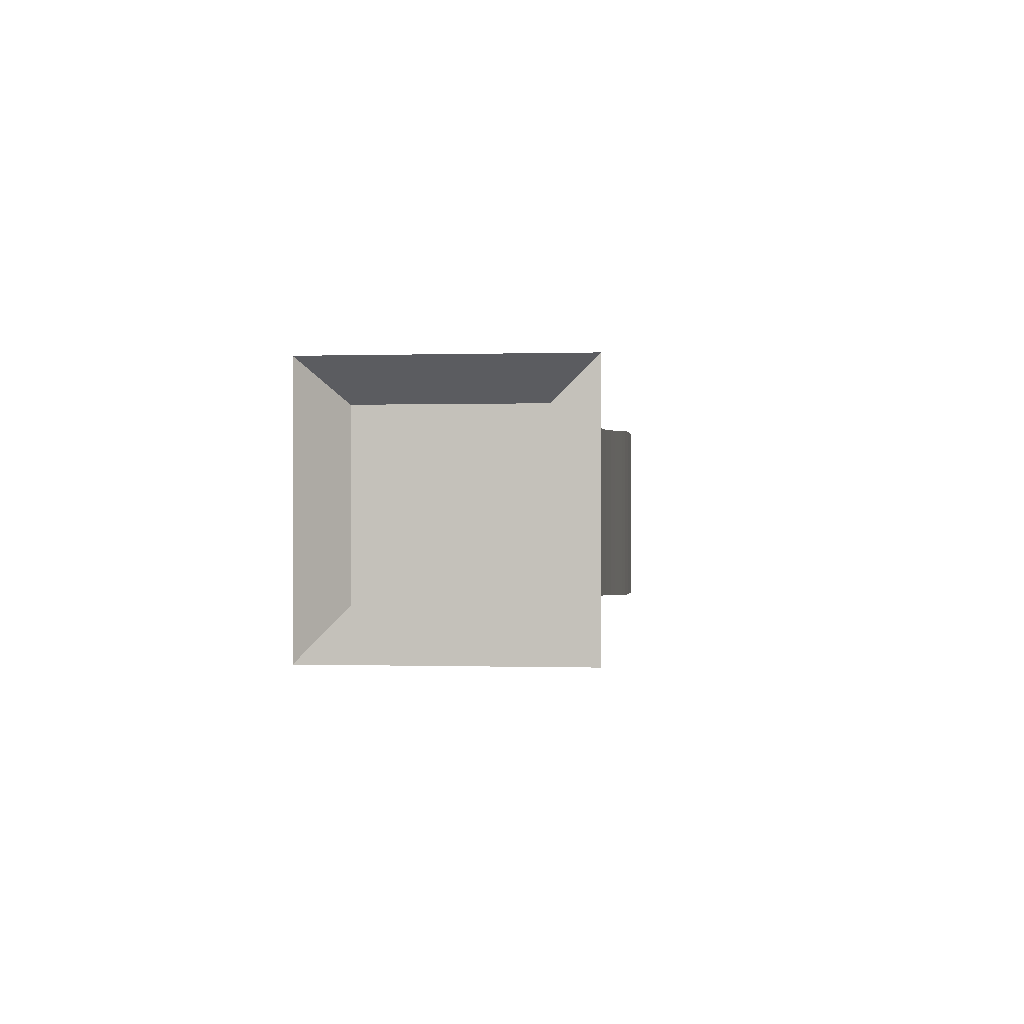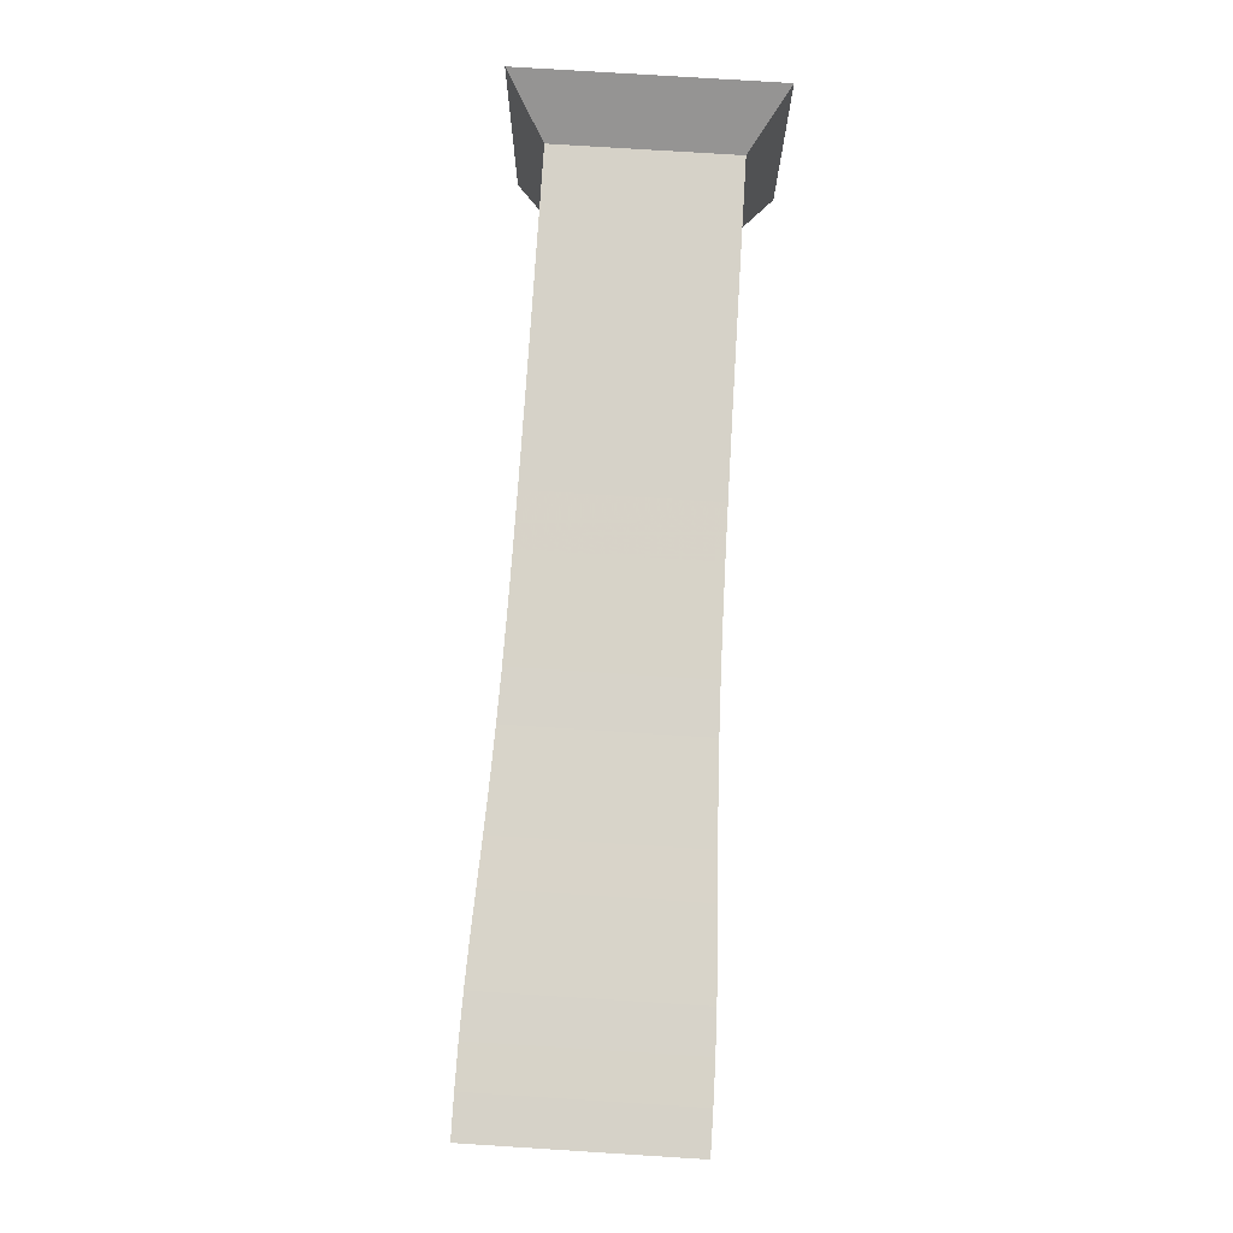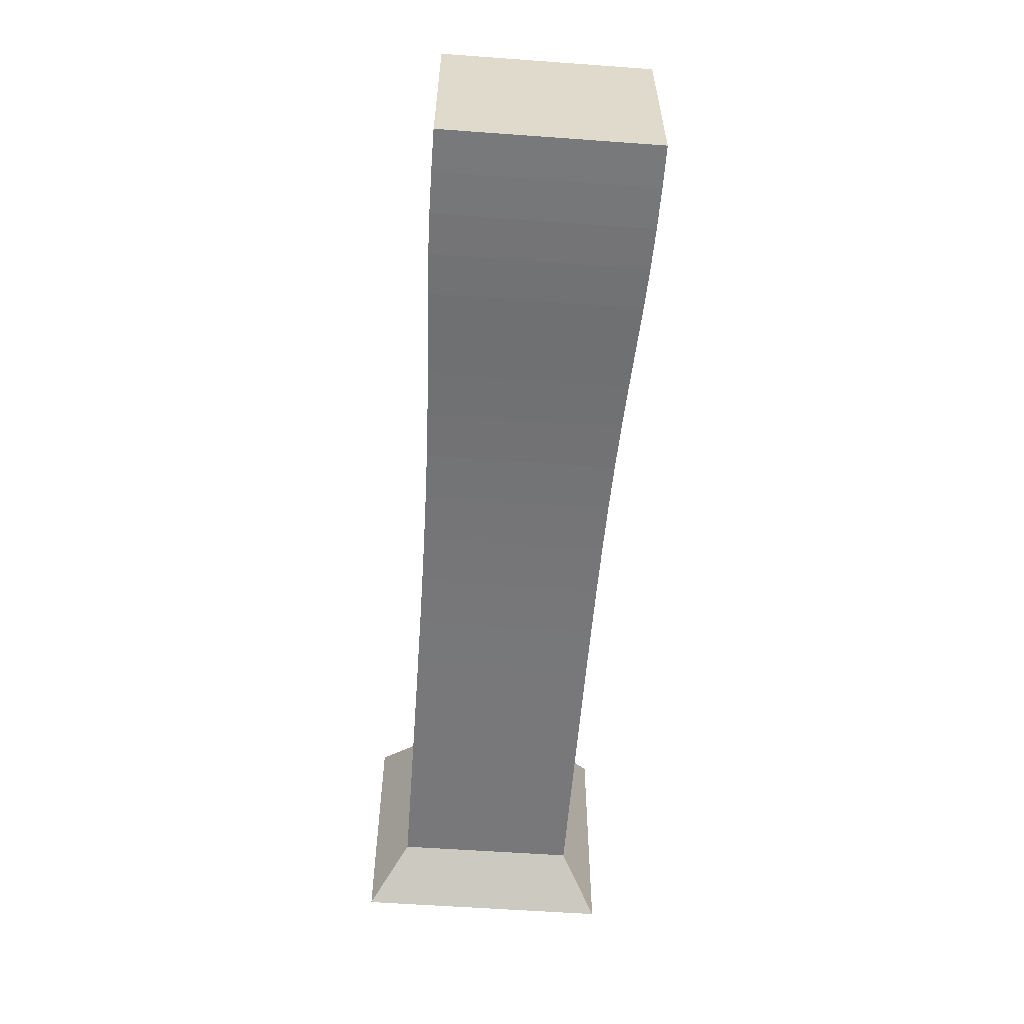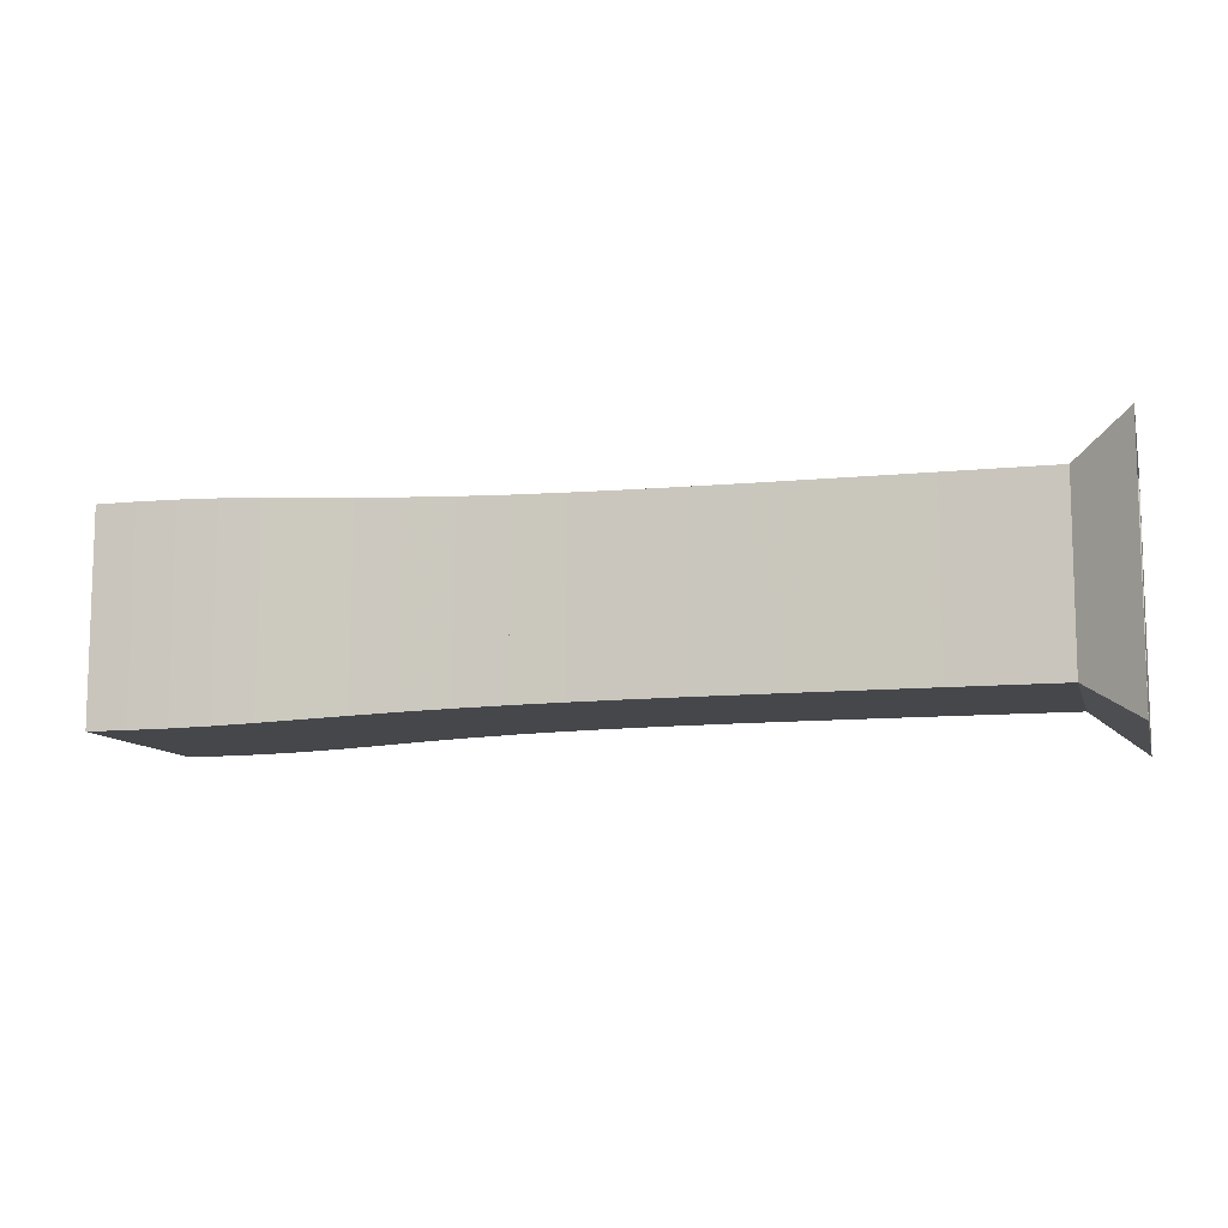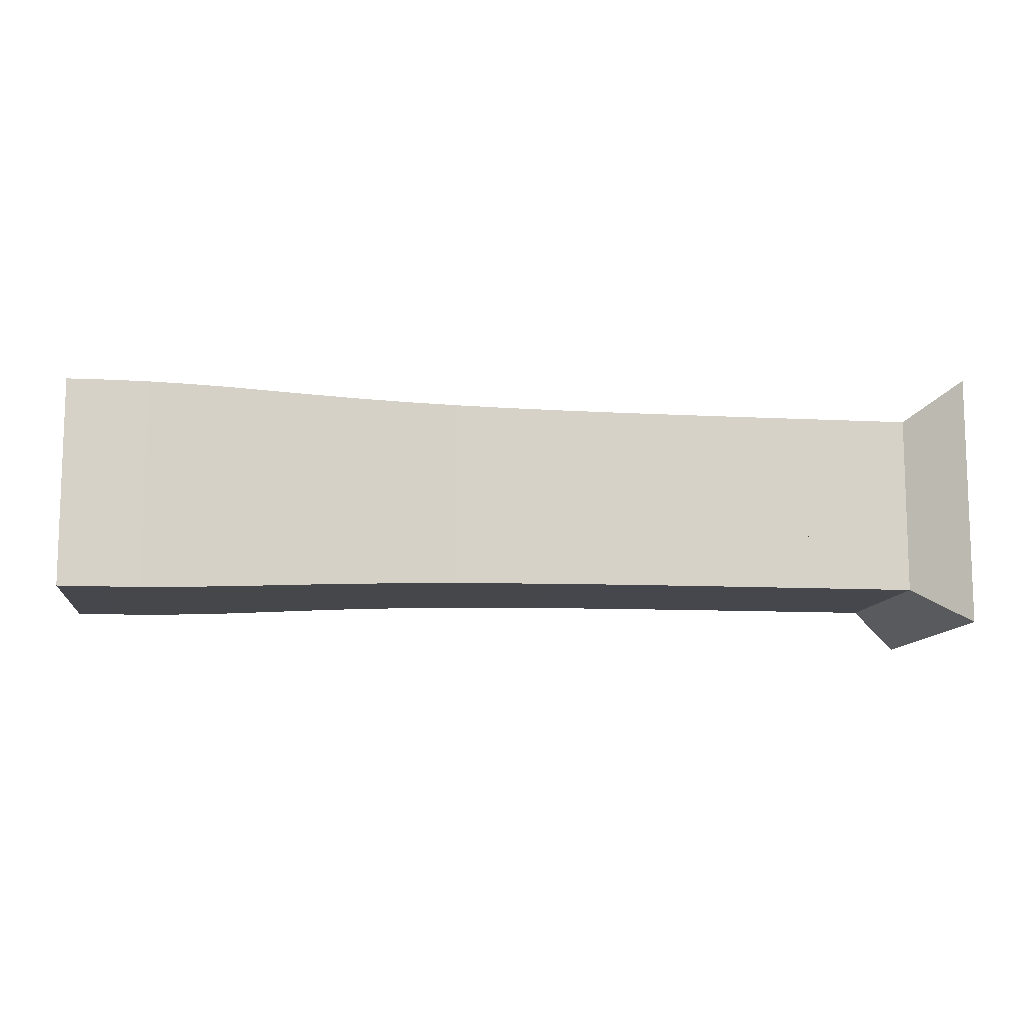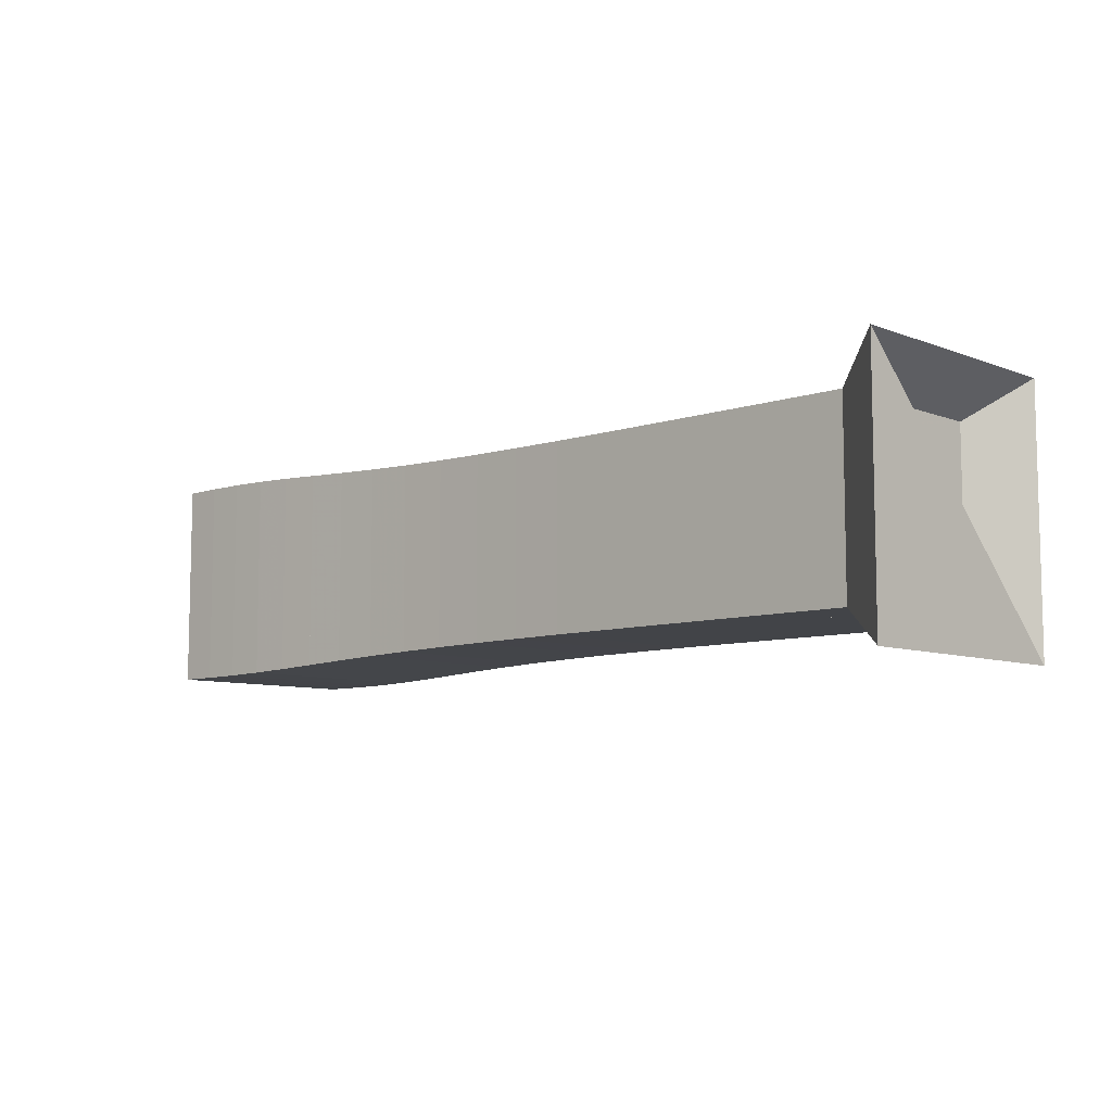
<metadata>
{"format":"obj","ext":"obj","renderer":"f3d","projection":"perspective","resolution":1024,"background":"white","views":[{"elev":-0.2,"azim":-83.2,"up":"+Z"},{"elev":77.7,"azim":93.6,"up":"+Y"},{"elev":-57.6,"azim":85.7,"up":"+Z"},{"elev":-10.3,"azim":-165.5,"up":"+Z"},{"elev":-10.9,"azim":172.6,"up":"+Y"},{"elev":-8.0,"azim":-136.7,"up":"+Y"}]}
</metadata>
<code>
v 0 -0.25 -0.25
v 0 -0.25 0.25
v 0 0.25 0.25
v 0 0.25 -0.25
v 0.1052 -0.1768 -0.1768
v 0.1052 -0.1768 0.1768
v 0.1052 0.1768 0.1768
v 0.1052 0.1768 -0.1768
v 0.2105 -0.1768 -0.1768
v 0.2105 -0.1768 0.1768
v 0.2105 0.1768 0.1768
v 0.2105 0.1768 -0.1768
v 0.3157 -0.1768 -0.1768
v 0.3157 -0.1768 0.1768
v 0.3157 0.1768 0.1768
v 0.3157 0.1768 -0.1768
v 0.4208 -0.1769 -0.1769
v 0.4208 -0.1769 0.1769
v 0.4208 0.1769 0.1769
v 0.4208 0.1769 -0.1769
v 0.5258 -0.177 -0.177
v 0.5258 -0.177 0.177
v 0.5258 0.177 0.177
v 0.5258 0.177 -0.177
v 0.6305 -0.1773 -0.1773
v 0.6305 -0.1773 0.1773
v 0.6305 0.1773 0.1773
v 0.6305 0.1773 -0.1773
v 0.7347 -0.1777 -0.1777
v 0.7347 -0.1777 0.1777
v 0.7347 0.1777 0.1777
v 0.7347 0.1777 -0.1777
v 0.838 -0.1784 -0.1784
v 0.838 -0.1784 0.1784
v 0.838 0.1784 0.1784
v 0.838 0.1784 -0.1784
v 0.94 -0.1796 -0.1796
v 0.94 -0.1796 0.1796
v 0.94 0.1796 0.1796
v 0.94 0.1796 -0.1796
v 1.04 -0.1813 -0.1813
v 1.04 -0.1813 0.1813
v 1.04 0.1813 0.1813
v 1.04 0.1813 -0.1813
v 1.137 -0.1838 -0.1838
v 1.137 -0.1838 0.1838
v 1.137 0.1838 0.1838
v 1.137 0.1838 -0.1838
v 1.231 -0.187 -0.187
v 1.231 -0.187 0.187
v 1.231 0.187 0.187
v 1.231 0.187 -0.187
v 1.322 -0.1909 -0.1909
v 1.322 -0.1909 0.1909
v 1.322 0.1909 0.1909
v 1.322 0.1909 -0.1909
v 1.408 -0.1951 -0.1951
v 1.408 -0.1951 0.1951
v 1.408 0.1951 0.1951
v 1.408 0.1951 -0.1951
v 1.491 -0.199 -0.199
v 1.491 -0.199 0.199
v 1.491 0.199 0.199
v 1.491 0.199 -0.199
v 1.572 -0.202 -0.202
v 1.572 -0.202 0.202
v 1.572 0.202 0.202
v 1.572 0.202 -0.202
v 1.651 -0.2039 -0.2039
v 1.651 -0.2039 0.2039
v 1.651 0.2039 0.2039
v 1.651 0.2039 -0.2039
v 1.73 -0.2046 -0.2046
v 1.73 -0.2046 0.2046
v 1.73 0.2046 0.2046
v 1.73 0.2046 -0.2046
v 1.808 -0.2044 -0.2044
v 1.808 -0.2044 0.2044
v 1.808 0.2044 0.2044
v 1.808 0.2044 -0.2044
f 1 2 4 5
f 5 6 7 8
f 5 6 2 1
f 6 7 3 2
f 7 8 4 3
f 8 5 1 4
f 9 10 11 12
f 9 10 6 5
f 10 11 7 6
f 11 12 8 7
f 12 9 5 8
f 13 14 15 16
f 13 14 10 9
f 14 15 11 10
f 15 16 12 11
f 16 13 9 12
f 17 18 19 20
f 17 18 14 13
f 18 19 15 14
f 19 20 16 15
f 20 17 13 16
f 21 22 23 24
f 21 22 18 17
f 22 23 19 18
f 23 24 20 19
f 24 21 17 20
f 25 26 27 28
f 25 26 22 21
f 26 27 23 22
f 27 28 24 23
f 28 25 21 24
f 29 30 31 32
f 29 30 26 25
f 30 31 27 26
f 31 32 28 27
f 32 29 25 28
f 33 34 35 36
f 33 34 30 29
f 34 35 31 30
f 35 36 32 31
f 36 33 29 32
f 37 38 39 40
f 37 38 34 33
f 38 39 35 34
f 39 40 36 35
f 40 37 33 36
f 41 42 43 44
f 41 42 38 37
f 42 43 39 38
f 43 44 40 39
f 44 41 37 40
f 45 46 47 48
f 45 46 42 41
f 46 47 43 42
f 47 48 44 43
f 48 45 41 44
f 49 50 51 52
f 49 50 46 45
f 50 51 47 46
f 51 52 48 47
f 52 49 45 48
f 53 54 55 56
f 53 54 50 49
f 54 55 51 50
f 55 56 52 51
f 56 53 49 52
f 57 58 59 60
f 57 58 54 53
f 58 59 55 54
f 59 60 56 55
f 60 57 53 56
f 61 62 63 64
f 61 62 58 57
f 62 63 59 58
f 63 64 60 59
f 64 61 57 60
f 65 66 67 68
f 65 66 62 61
f 66 67 63 62
f 67 68 64 63
f 68 65 61 64
f 69 70 71 72
f 69 70 66 65
f 70 71 67 66
f 71 72 68 67
f 72 69 65 68
f 73 74 75 76
f 73 74 70 69
f 74 75 71 70
f 75 76 72 71
f 76 73 69 72
f 77 78 79 80
f 77 78 74 73
f 78 79 75 74
f 79 80 76 75
f 80 77 73 76

</code>
